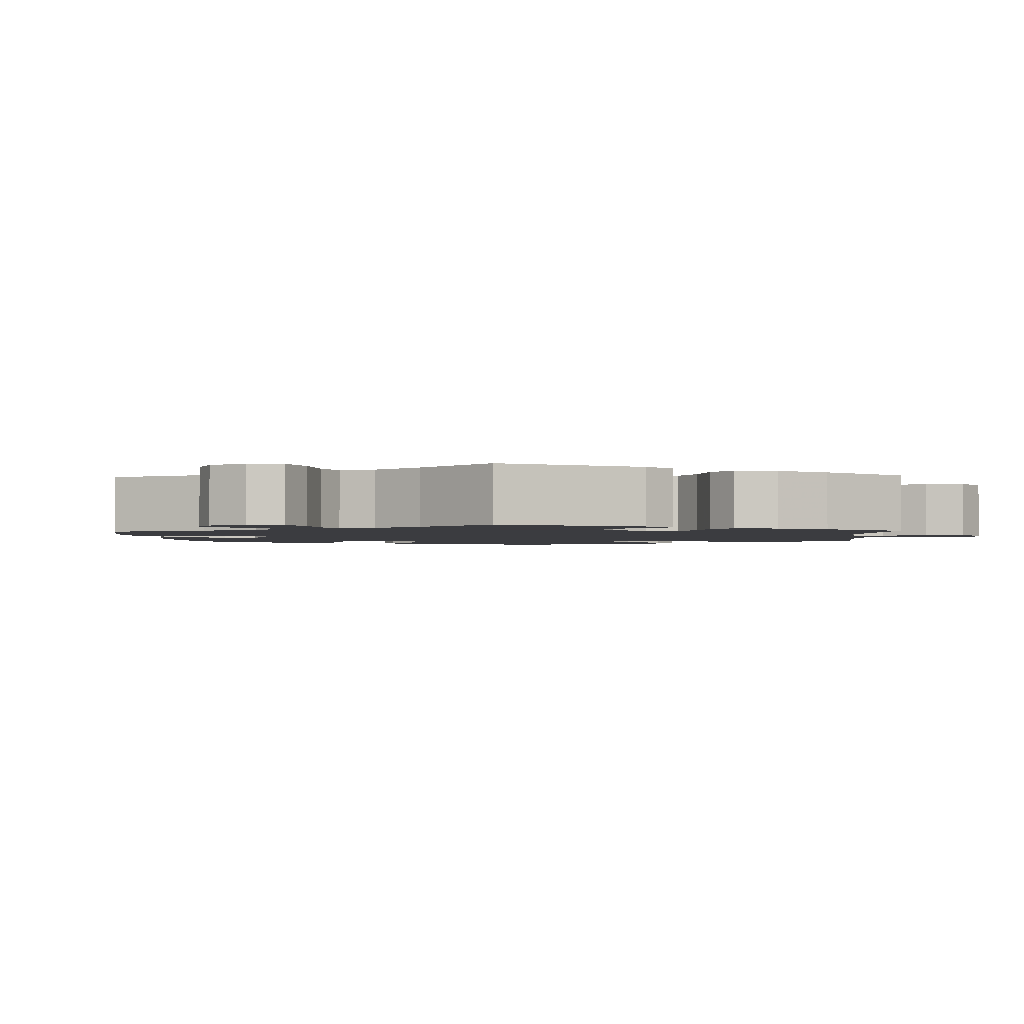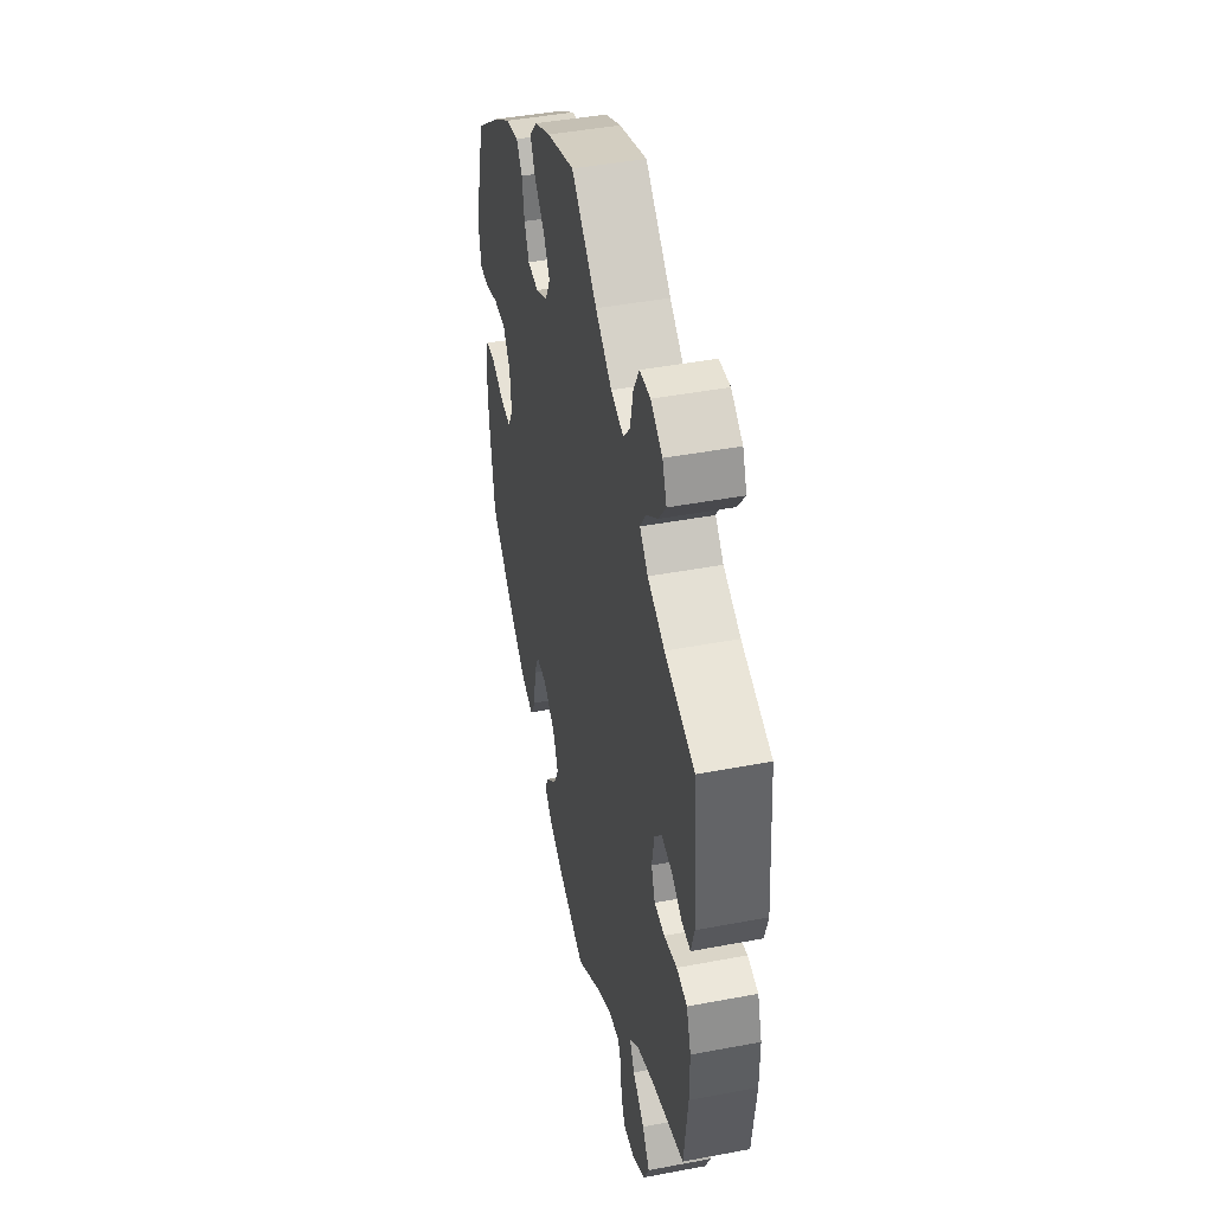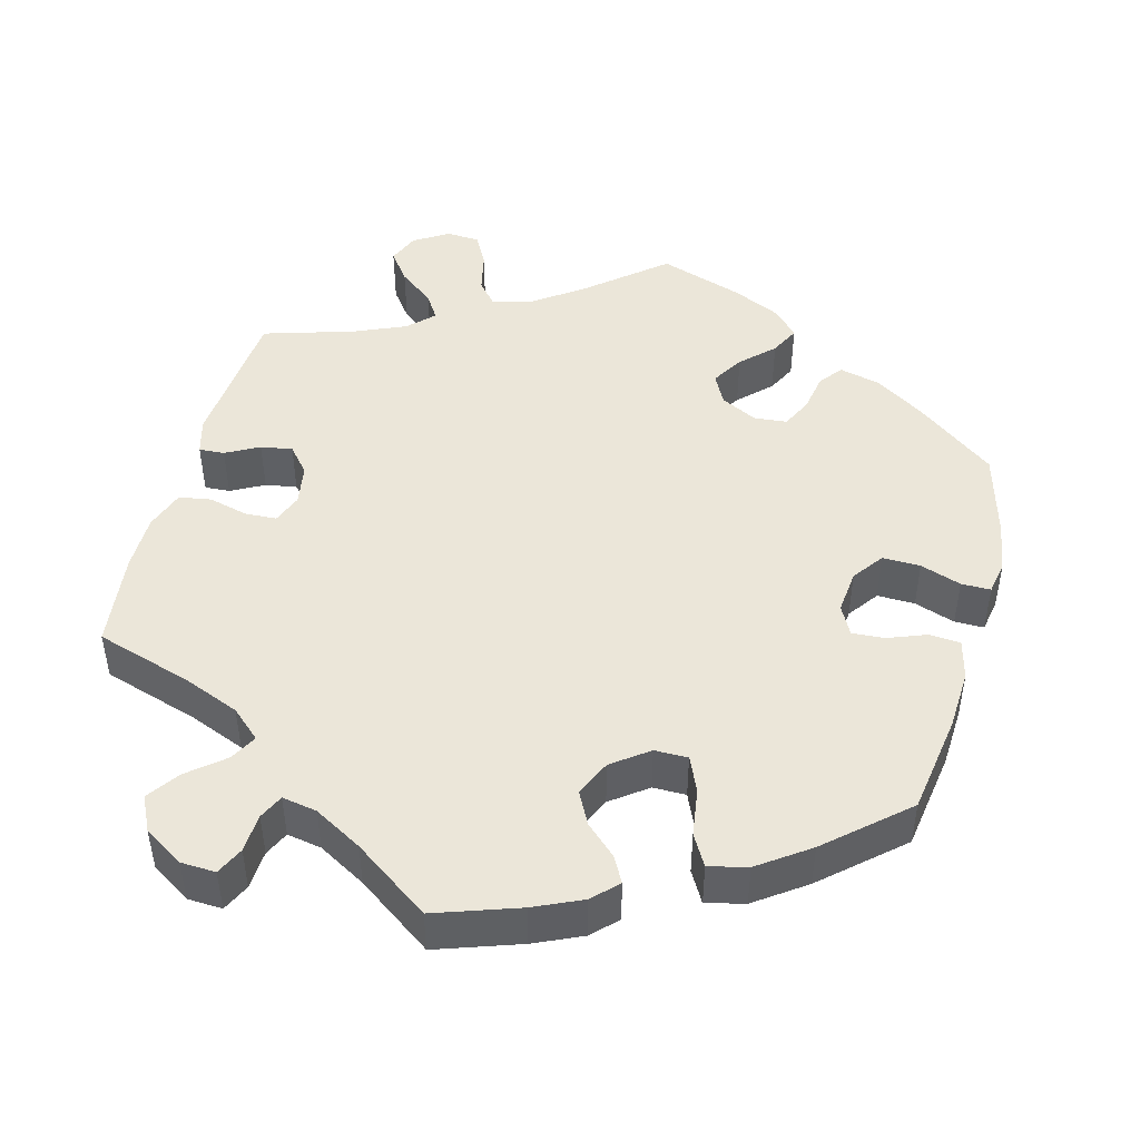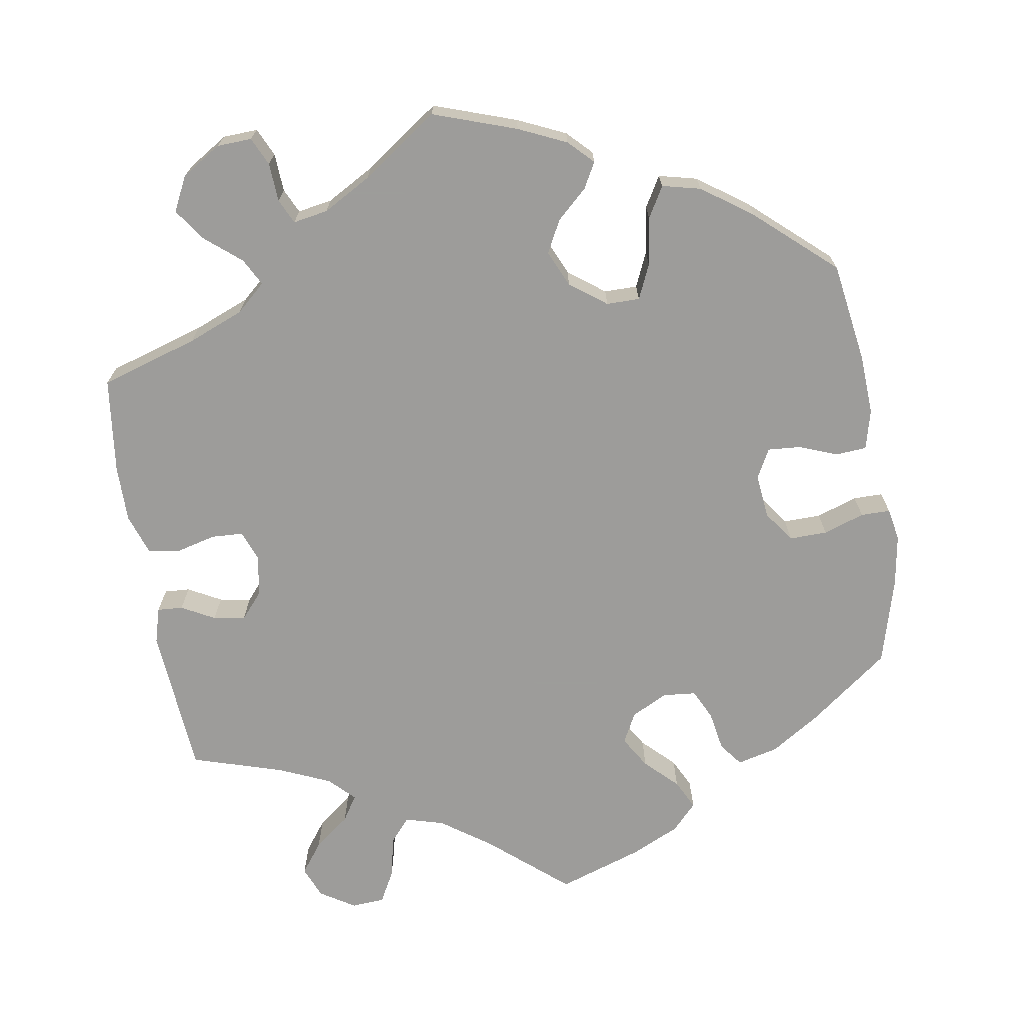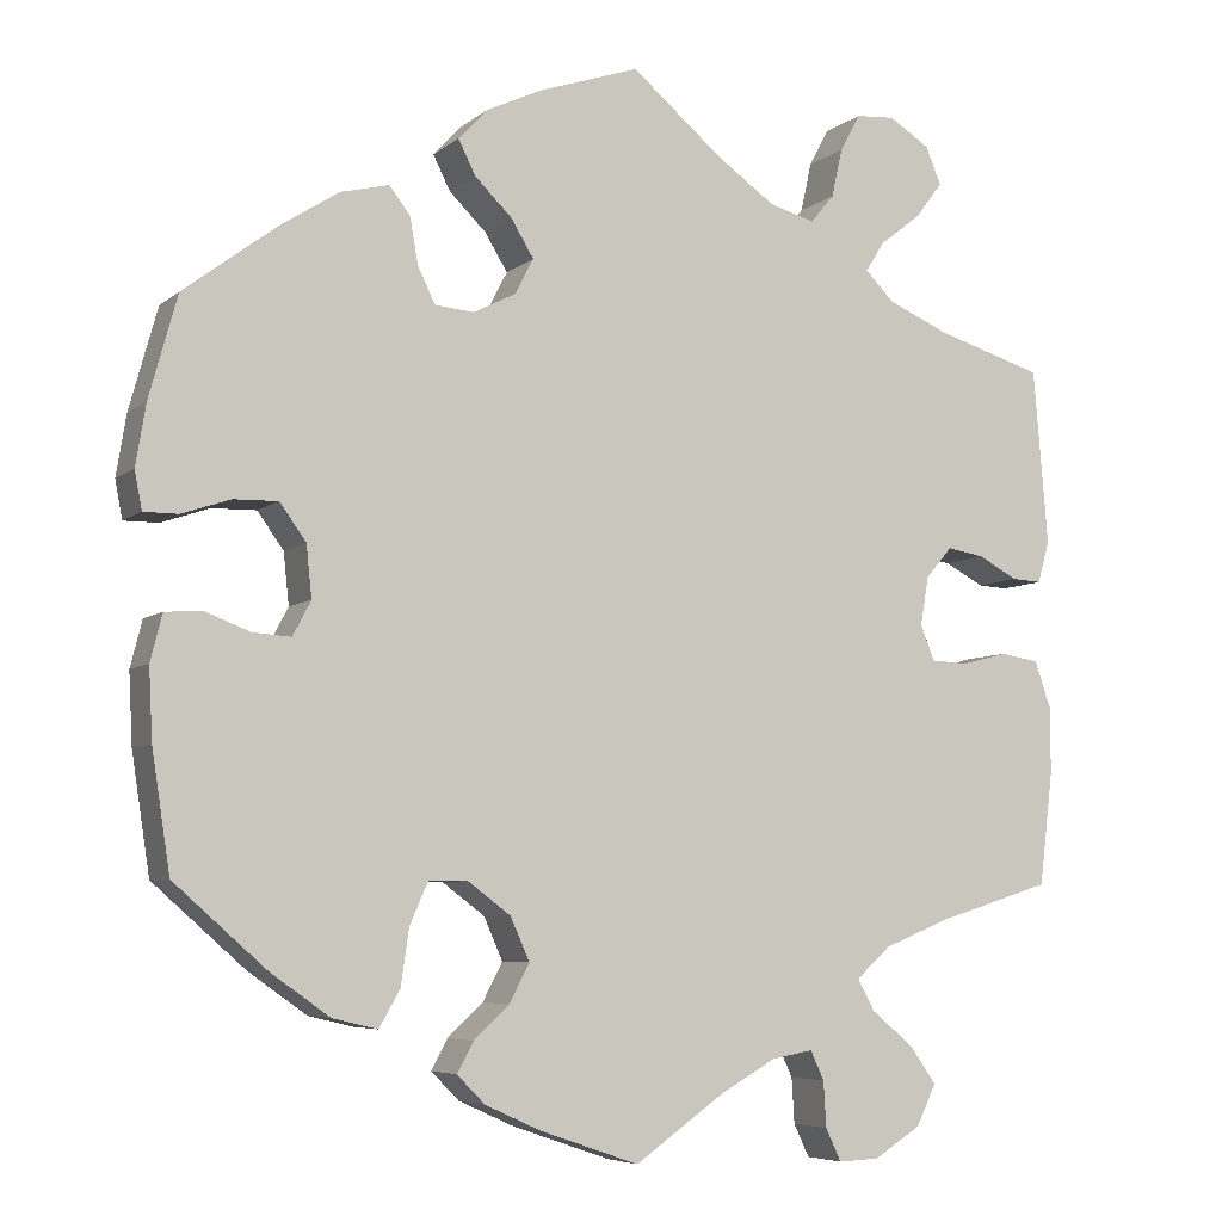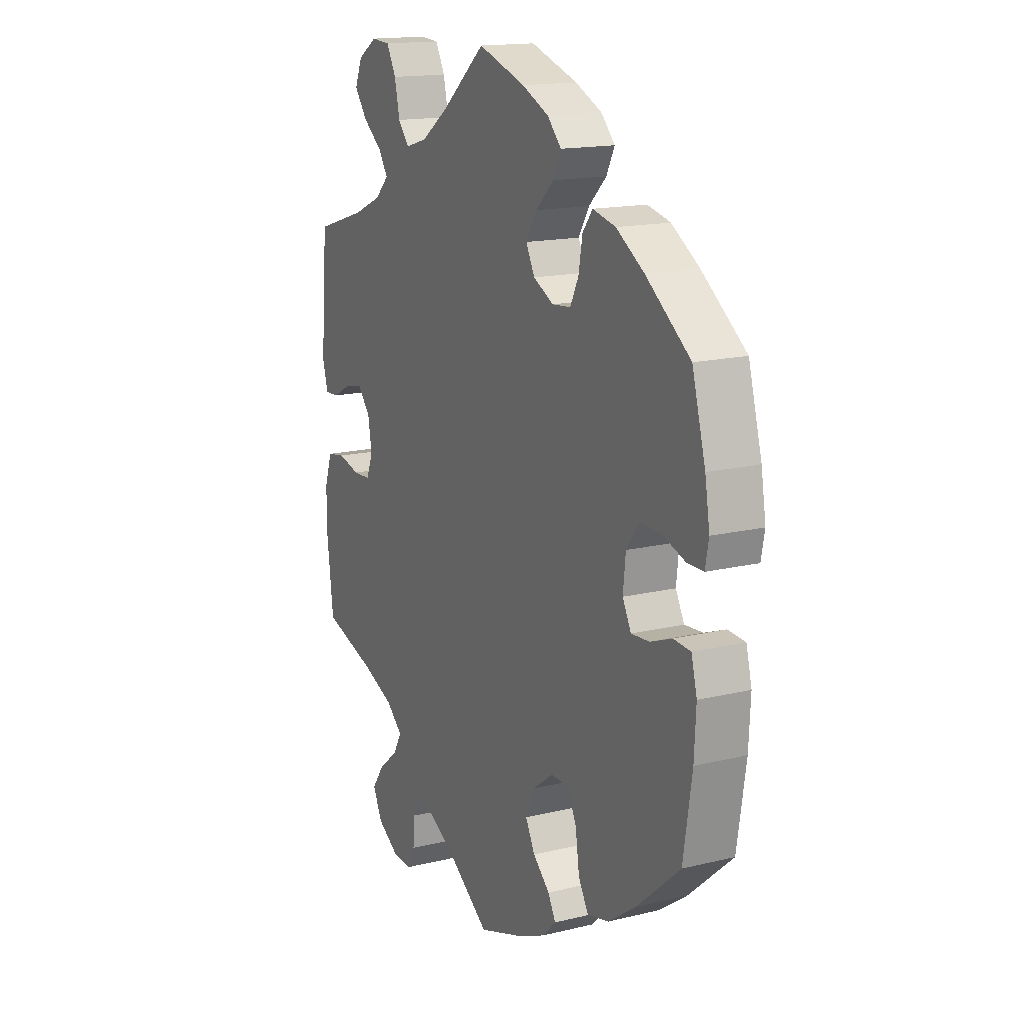
<metadata>
{"format":"obj","ext":"obj","renderer":"f3d","projection":"perspective","resolution":1024,"background":"white","views":[{"elev":-2.0,"azim":62.5,"up":"+Y"},{"elev":44.2,"azim":77.5,"up":"+Z"},{"elev":46.7,"azim":-165.1,"up":"+Y"},{"elev":-70.3,"azim":-170.8,"up":"+Y"},{"elev":-6.1,"azim":-25.3,"up":"+Z"},{"elev":15.8,"azim":-116.9,"up":"+Z"}]}
</metadata>
<code>
v 0.374 0.07 -0.328
v 0.302 0.07 -0.357
v 0.264 0.07 -0.391
v 0.283 0.07 -0.426
v 0.329 0.07 -0.464
v 0.358 0.07 -0.505
v 0.336 0.07 -0.55
v 0.285 0.07 -0.582
v 0.24 0.07 -0.584
v 0.223 0.07 -0.548
v 0.22 0.07 -0.498
v 0.205 0.07 -0.466
v 0.16 0.07 -0.474
v 0.098 0.07 -0.509
v 0 0.07 -0.578
v -0.108 0.07 -0.541
v -0.17 0.07 -0.513
v -0.201 0.07 -0.482
v -0.183 0.07 -0.449
v -0.144 0.07 -0.413
v -0.122 0.07 -0.371
v -0.143 0.07 -0.324
v -0.19 0.07 -0.289
v -0.233 0.07 -0.289
v -0.253 0.07 -0.334
v -0.262 0.07 -0.396
v -0.285 0.07 -0.436
v -0.335 0.07 -0.424
v -0.4 0.07 -0.378
v -0.501 0.07 -0.289
v -0.521 0.07 -0.159
v -0.525 0.07 -0.081
v -0.512 0.07 -0.03
v -0.472 0.07 -0.027
v -0.422 0.07 -0.046
v -0.38 0.07 -0.049
v -0.36 0.07 -0.011
v -0.366 0.07 0.046
v -0.395 0.07 0.086
v -0.444 0.07 0.085
v -0.497 0.07 0.067
v -0.535 0.07 0.067
v -0.543 0.07 0.109
v -0.532 0.07 0.176
v -0.501 0.07 0.288
v -0.398 0.07 0.366
v -0.334 0.07 0.407
v -0.281 0.07 0.42
v -0.258 0.07 0.39
v -0.249 0.07 0.339
v -0.23 0.07 0.3
v -0.187 0.07 0.296
v -0.14 0.07 0.32
v -0.12 0.07 0.359
v -0.145 0.07 0.4
v -0.186 0.07 0.44
v -0.205 0.07 0.478
v -0.173 0.07 0.512
v -0.111 0.07 0.541
v -0.001 0.07 0.578
v 0.1 0.07 0.493
v 0.164 0.07 0.448
v 0.214 0.07 0.434
v 0.24 0.07 0.465
v 0.252 0.07 0.519
v 0.274 0.07 0.56
v 0.317 0.07 0.563
v 0.362 0.07 0.535
v 0.379 0.07 0.494
v 0.35 0.07 0.455
v 0.304 0.07 0.419
v 0.283 0.07 0.386
v 0.315 0.07 0.354
v 0.382 0.07 0.325
v 0.5 0.07 0.289
v 0.516 0.07 0.096
v 0.503 0.07 0.05
v 0.47 0.07 0.052
v 0.427 0.07 0.075
v 0.386 0.07 0.082
v 0.357 0.07 0.048
v 0.348 0.07 -0.005
v 0.363 0.07 -0.044
v 0.404 0.07 -0.046
v 0.455 0.07 -0.033
v 0.497 0.07 -0.04
v 0.515 0.07 -0.092
v 0.515 0.07 -0.165
v 0.5 0.07 -0.289
v 0.374 0 -0.328
v 0.302 0 -0.357
v 0.264 0 -0.391
v 0.283 0 -0.426
v 0.329 0 -0.464
v 0.358 0 -0.505
v 0.336 0 -0.55
v 0.285 0 -0.582
v 0.24 0 -0.584
v 0.223 0 -0.548
v 0.22 0 -0.498
v 0.205 0 -0.466
v 0.16 0 -0.474
v 0.098 0 -0.509
v 0 0 -0.578
v -0.108 0 -0.541
v -0.17 0 -0.513
v -0.201 0 -0.482
v -0.183 0 -0.449
v -0.144 0 -0.413
v -0.122 0 -0.371
v -0.143 0 -0.324
v -0.19 0 -0.289
v -0.233 0 -0.289
v -0.253 0 -0.334
v -0.262 0 -0.396
v -0.285 0 -0.436
v -0.335 0 -0.424
v -0.4 0 -0.378
v -0.501 0 -0.289
v -0.521 0 -0.159
v -0.525 0 -0.081
v -0.512 0 -0.03
v -0.472 0 -0.027
v -0.422 0 -0.046
v -0.38 0 -0.049
v -0.36 0 -0.011
v -0.366 0 0.046
v -0.395 0 0.086
v -0.444 0 0.085
v -0.497 0 0.067
v -0.535 0 0.067
v -0.543 0 0.109
v -0.532 0 0.176
v -0.501 0 0.288
v -0.398 0 0.366
v -0.334 0 0.407
v -0.281 0 0.42
v -0.258 0 0.39
v -0.249 0 0.339
v -0.23 0 0.3
v -0.187 0 0.296
v -0.14 0 0.32
v -0.12 0 0.359
v -0.145 0 0.4
v -0.186 0 0.44
v -0.205 0 0.478
v -0.173 0 0.512
v -0.111 0 0.541
v -0.001 0 0.578
v 0.1 0 0.493
v 0.164 0 0.448
v 0.214 0 0.434
v 0.24 0 0.465
v 0.252 0 0.519
v 0.274 0 0.56
v 0.317 0 0.563
v 0.362 0 0.535
v 0.379 0 0.494
v 0.35 0 0.455
v 0.304 0 0.419
v 0.283 0 0.386
v 0.315 0 0.354
v 0.382 0 0.325
v 0.5 0 0.289
v 0.516 0 0.096
v 0.503 0 0.05
v 0.47 0 0.052
v 0.427 0 0.075
v 0.386 0 0.082
v 0.357 0 0.048
v 0.348 0 -0.005
v 0.363 0 -0.044
v 0.404 0 -0.046
v 0.455 0 -0.033
v 0.497 0 -0.04
v 0.515 0 -0.092
v 0.515 0 -0.165
v 0.5 0 -0.289
f 88 89 1
f 87 88 1 2
f 84 85 86 87
f 83 84 87 2
f 82 83 2 3
f 81 82 3
f 76 77 78 79
f 74 75 76 79
f 73 74 79 80
f 72 73 80 81
f 68 69 70 71
f 68 71 72
f 67 68 72
f 64 65 66 67
f 64 67 72
f 63 64 72 81
f 58 59 60 61
f 58 61 62
f 55 56 57 58
f 54 55 58 62
f 53 54 62 63
f 47 48 49 50
f 47 50 51
f 46 47 51
f 45 46 51
f 44 45 51 52
f 40 41 42 43
f 39 40 43 44
f 32 33 34 35
f 32 35 36
f 31 32 36
f 30 31 36
f 29 30 36 37
f 25 26 27 28
f 24 25 28 29
f 17 18 19 20
f 17 20 21
f 14 15 16 17
f 13 14 17 21
f 12 13 21 22
f 8 9 10 11
f 8 11 12
f 7 8 12
f 4 5 6 7
f 3 4 7 12
f 52 53 63 81
f 39 44 52 81
f 38 39 81 3
f 37 38 3 12
f 24 29 37
f 23 24 37
f 12 22 23 37
f 90 178 177
f 91 90 177 176
f 176 175 174 173
f 91 176 173 172
f 92 91 172 171
f 92 171 170
f 168 167 166 165
f 168 165 164 163
f 169 168 163 162
f 170 169 162 161
f 160 159 158 157
f 161 160 157
f 161 157 156
f 156 155 154 153
f 161 156 153
f 170 161 153 152
f 150 149 148 147
f 151 150 147
f 147 146 145 144
f 151 147 144 143
f 152 151 143 142
f 139 138 137 136
f 140 139 136
f 140 136 135
f 140 135 134
f 141 140 134 133
f 132 131 130 129
f 133 132 129 128
f 124 123 122 121
f 125 124 121
f 125 121 120
f 125 120 119
f 126 125 119 118
f 117 116 115 114
f 118 117 114 113
f 109 108 107 106
f 110 109 106
f 106 105 104 103
f 110 106 103 102
f 111 110 102 101
f 100 99 98 97
f 101 100 97
f 101 97 96
f 96 95 94 93
f 101 96 93 92
f 170 152 142 141
f 170 141 133 128
f 92 170 128 127
f 101 92 127 126
f 126 118 113
f 126 113 112
f 126 112 111 101
f 1 90 91 2
f 2 91 92 3
f 3 92 93 4
f 4 93 94 5
f 5 94 95 6
f 6 95 96 7
f 7 96 97 8
f 8 97 98 9
f 9 98 99 10
f 10 99 100 11
f 11 100 101 12
f 12 101 102 13
f 13 102 103 14
f 14 103 104 15
f 15 104 105 16
f 16 105 106 17
f 17 106 107 18
f 18 107 108 19
f 19 108 109 20
f 20 109 110 21
f 21 110 111 22
f 22 111 112 23
f 23 112 113 24
f 24 113 114 25
f 25 114 115 26
f 26 115 116 27
f 27 116 117 28
f 28 117 118 29
f 29 118 119 30
f 30 119 120 31
f 31 120 121 32
f 32 121 122 33
f 33 122 123 34
f 34 123 124 35
f 35 124 125 36
f 36 125 126 37
f 37 126 127 38
f 38 127 128 39
f 39 128 129 40
f 40 129 130 41
f 41 130 131 42
f 42 131 132 43
f 43 132 133 44
f 44 133 134 45
f 45 134 135 46
f 46 135 136 47
f 47 136 137 48
f 48 137 138 49
f 49 138 139 50
f 50 139 140 51
f 51 140 141 52
f 52 141 142 53
f 53 142 143 54
f 54 143 144 55
f 55 144 145 56
f 56 145 146 57
f 57 146 147 58
f 58 147 148 59
f 59 148 149 60
f 60 149 150 61
f 61 150 151 62
f 62 151 152 63
f 63 152 153 64
f 64 153 154 65
f 65 154 155 66
f 66 155 156 67
f 67 156 157 68
f 68 157 158 69
f 69 158 159 70
f 70 159 160 71
f 71 160 161 72
f 72 161 162 73
f 73 162 163 74
f 74 163 164 75
f 75 164 165 76
f 76 165 166 77
f 77 166 167 78
f 78 167 168 79
f 79 168 169 80
f 80 169 170 81
f 81 170 171 82
f 82 171 172 83
f 83 172 173 84
f 84 173 174 85
f 85 174 175 86
f 86 175 176 87
f 87 176 177 88
f 88 177 178 89
f 89 178 90 1

</code>
